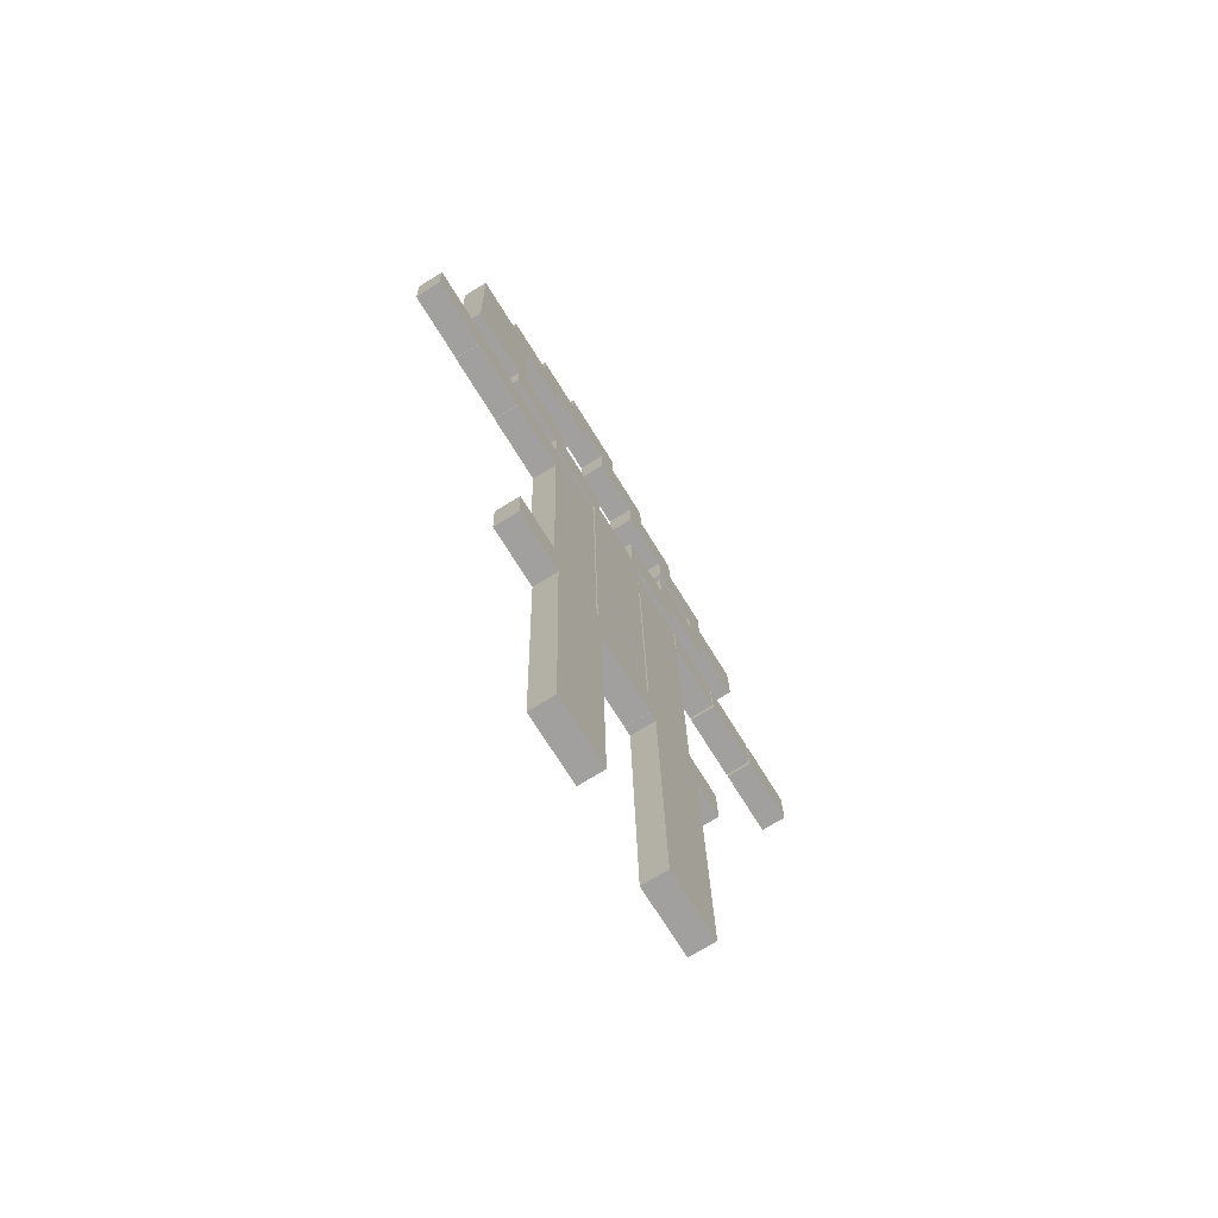
<metadata>
{"format":"obj","ext":"obj","renderer":"f3d","projection":"perspective","resolution":1024,"background":"white","views":[{"elev":-71.2,"azim":-58.4,"up":"+Y"}]}
</metadata>
<code>
o obj_0
v 57.15 		30.34 		4.999
v 57.15 		30.27 		1
v 57.15 		37.63 		0.872
v 57.15 		37.7 		4.871
v 46.51 		37.7 		4.871
v 46.51 		37.63 		0.872
v 46.51 		30.27 		1
v 46.51 		30.34 		4.999
v 46.15 		30.34 		4.999
v 46.15 		30.27 		1
v 46.15 		37.63 		0.872
v 46.15 		37.7 		4.871
v 12.88 		75.68 		0.2071
v 12.88 		75.68 		0.207
v 12.88 		74.93 		0.2202
v 24.15 		30.27 		1
v 24.15 		37.63 		0.872
v 24.15 		30.75 		0.992
v 25.51 		75.75 		4.207
v 7.514 		81.62 		0.104
v 7.514 		80.11 		0.1303
v 35.51 		37.7 		4.871
v 35.51 		37.63 		0.872
v 35.51 		30.27 		1
v 35.51 		30.34 		4.999
v 43.51 		55.45 		0.56
v 43.51 		63.8 		0.415
v 35.15 		37.7 		4.871
v 35.15 		37.63 		0.872
v 21.51 		51.44 		0.6303
v 12.15 		51.44 		0.63
v 12.15 		43.09 		0.776
v 43.51 		55.52 		4.56
v 43.51 		63.88 		4.414
v 24.51 		37.7 		4.871
v 16.51 		73.27 		0.2492
v 24.51 		37.63 		0.872
v 16.51 		74.93 		0.2202
v 12.88 		73.27 		0.2492
v 35.15 		30.34 		4.999
v 35.15 		30.27 		1
v 12.88 		67.33 		0.353
v 31.51 		-20.52 		5.887
v 31.51 		-13.29 		5.761
v 25.91 		-20.67 		5.89
v 25.91 		-28.58 		6.028
v 25.91 		-36.49 		6.166
v 21.51 		57.62 		0.523
v 24.51 		-20.52 		5.887
v 24.51 		-20.65 		5.889
v 24.51 		-5.943 		5.633
v 24.51 		-13.29 		5.761
v 25.91 		-60.23 		6.58
v 25.91 		-68.14 		6.718
v 21.88 		67.33 		0.3532
v 21.88 		61.39 		0.457
v 24.51 		1.409 		5.504
v 24.51 		16.11 		5.248
v 24.51 		8.762 		5.376
v 24.51 		23.47 		5.119
v 24.51 		30.27 		1
v 24.51 		30.27 		1
v 24.51 		30.75 		0.992
v 24.51 		16.05 		1.248
v 24.51 		8.692 		1.377
v 7.514 		87.56 		0
v 24.51 		-6.013 		1.633
v 24.51 		1.34 		1.505
v 24.51 		-20.72 		1.89
v 24.51 		-13.37 		1.762
v 24.51 		-20.59 		1.888
v 3.877 		73.27 		0.249
v 3.877 		79.21 		0.146
v 3.877 		80.11 		0.1303
v -20.76 		37.43 		0.875
v -20.76 		37.5 		4.874
v -20.76 		34.55 		4.926
v -20.76 		29.59 		5.013
v -20.76 		29.59 		5.012
v 24.79 		43.16 		4.776
v -20.76 		29.52 		1.013
v -20.76 		29.52 		1.013
v -20.76 		37.05 		0.882
v 13.51 		33.7 		4.941
v 0.877 		33.7 		4.941
v 13.51 		24.7 		5.098
v 0.877 		24.7 		5.098
v 0.877 		16.35 		5.244
v 13.51 		16.35 		5.244
v -20.76 		37.12 		4.881
v -20.76 		37.12 		4.881
v -20.76 		29.14 		1.02
v -20.76 		29.21 		5.019
v -18.54 		-13.29 		5.761
v -18.54 		-20.52 		5.887
v -10.12 		-13.29 		5.761
v -19.49 		49.34 		4.668
v -10.12 		37.12 		4.881
v -10.12 		29.21 		5.019
v -10.12 		36.74 		4.888
v -19.49 		49.27 		0.6686
v -19.49 		49.27 		0.668
v -19.49 		52.62 		0.61
v -10.12 		47.63 		0.6974
v -10.49 		74.56 		0.227
v -10.49 		78.27 		0.1622
v 24.51 		30.82 		4.991
v -10.49 		69.92 		0.308
v -10.49 		78.27 		0.162
v 24.51 		30.82 		4.991
v 24.51 		30.34 		4.999
v -19.49 		69.92 		0.308
v -19.49 		73.62 		0.2432
v -14.12 		82.91 		0.081
v -14.12 		78.27 		0.1622
v 34.51 		62.15 		0.4438
v 34.51 		63.8 		0.415
v -19.49 		65.27 		0.3892
v -19.49 		65.27 		0.389
v -19.49 		73.62 		0.243
v 34.51 		69.74 		0.311
v 0.877 		39.34 		4.842
v 0.877 		42.7 		4.783
v 2.514 		47.7 		4.696
v 0.514 		-18.72 		1.855
v 2.514 		42.7 		4.783
v 0.514 		-13.37 		1.762
v 0.877 		-13.37 		1.762
v 0.877 		-14.28 		1.778
v -19.49 		57.27 		0.529
v -19.49 		57.27 		0.5291
v 2.514 		42.63 		0.7844
v 2.514 		47.63 		0.697
v 0.877 		42.63 		0.7844
v 0.877 		39.27 		0.843
v 13.51 		33.7 		4.941
v 13.51 		15.7 		5.255
v 0.877 		15.7 		5.255
v 0.877 		7.348 		5.401
v 13.51 		7.348 		5.401
v 13.51 		42.63 		0.784
v -8.486 		52.62 		0.61
v 0.877 		34.34 		4.929
v 13.51 		34.34 		4.929
v -8.486 		47.63 		0.6974
v 0.877 		-18.96 		5.86
v 0.877 		-18.96 		5.86
v 0.877 		-14.44 		5.781
v 0.877 		-13.29 		5.761
v 0.514 		-13.29 		5.761
v 0.877 		42.63 		0.784
v 13.51 		33.63 		0.941
v 0.877 		33.63 		0.941
v 13.51 		33.63 		0.9416
v -10.12 		47.63 		0.697
v 13.51 		24.63 		1.098
v 0.877 		24.63 		1.098
v 0.514 		36.67 		0.888
v -10.12 		36.67 		0.888
v -10.12 		36.67 		0.8886
v -10.12 		20.84 		1.165
v 0.514 		20.84 		1.165
v 0.877 		15.63 		1.256
v 13.51 		15.63 		1.256
v 0.514 		-2.893 		1.579
v -10.12 		-2.893 		1.579
v 0.877 		42.7 		4.784
v 0.877 		25.34 		5.087
v 0.514 		-10.81 		1.717
v -10.12 		-10.81 		1.717
v 0.514 		-18.72 		1.855
v -10.12 		-18.72 		1.855
v 13.51 		37.7 		4.871
v 30.88 		55.45 		0.5607
v 0.877 		-1.651 		5.558
v 0.877 		6.702 		5.412
v 30.88 		62.15 		0.4438
v 30.88 		55.45 		0.56
v 30.88 		61.39 		0.457
v 34.15 		49.27 		0.668
v 34.15 		55.45 		0.5607
v 25.51 		69.74 		0.311
v 0.877 		-10.65 		5.715
v 25.51 		67.33 		0.3532
v 0.877 		-2.297 		5.569
v 30.88 		57.62 		0.523
v 13.51 		37.63 		0.872
v 0.877 		7.278 		1.401
v 0.877 		-1.72 		1.558
v 0.877 		-10.72 		1.715
v 0.877 		34.27 		0.93
v 0.877 		25.27 		1.087
v 13.51 		37.7 		4.871
v 25.51 		67.33 		0.353
v 25.51 		75.68 		0.207
v 0.877 		16.28 		1.244
v 24.79 		51.44 		0.63
v -10.12 		-18.72 		1.855
v 24.79 		51.44 		0.6303
v 24.79 		49.27 		0.668
v -9.011 		-66.5 		2.689
v -9.011 		-58.59 		2.551
v -9.011 		-50.68 		2.413
v 0.877 		6.632 		1.413
v 13.51 		6.632 		1.413
v 24.79 		43.09 		0.776
v -9.011 		-26.94 		1.999
v -9.011 		-20.59 		1.888
v -1.486 		79.28 		4.145
v -1.486 		74.63 		4.226
v -5.123 		87.63 		3.999
v -5.123 		82.98 		4.08
v -5.123 		79.28 		4.145
v -5.123 		79.28 		4.145
v 31.51 		-20.59 		1.888
v 31.51 		-13.37 		1.762
v 25.91 		-28.65 		2.028
v 25.91 		-20.74 		1.89
v 0.877 		-2.367 		1.57
v 0.877 		-11.37 		1.727
v 0.877 		-11.3 		5.726
v 12.15 		43.16 		4.776
v 25.91 		-36.56 		2.167
v -8.486 		52.7 		4.609
v -8.486 		44.34 		4.755
v -8.486 		44.34 		4.755
v -8.486 		47.7 		4.696
v 25.91 		-44.47 		2.305
v 13.51 		42.7 		4.784
v 12.88 		75.75 		4.207
v 12.88 		75.75 		4.207
v 12.88 		74.12 		4.235
v 25.91 		-68.21 		2.719
v -10.12 		44.34 		4.755
v 12.15 		51.51 		4.63
v -10.12 		39.34 		4.842
v 12.88 		73.34 		4.249
v 12.88 		67.4 		4.352
v 13.51 		-2.367 		1.57
v 34.51 		63.88 		4.414
v 7.514 		81.69 		4.103
v 34.51 		69.81 		4.31
v 7.514 		87.63 		3.999
v 30.88 		57.69 		4.522
v 30.88 		55.52 		4.56
v 3.877 		73.34 		4.249
v 3.877 		81.69 		4.103
v 3.877 		81.69 		4.103
v 3.877 		79.28 		4.145
v 30.88 		63.88 		4.414
v 30.88 		55.52 		4.56
v 30.88 		63.88 		4.414
v 30.88 		61.46 		4.456
v 34.15 		49.34 		4.668
v 34.15 		55.52 		4.56
v 13.88 		-20.65 		5.889
v 13.88 		-20.52 		5.887
v 13.88 		-13.29 		5.761
v 13.88 		-5.943 		5.633
v 25.51 		69.81 		4.31
v 25.51 		69.03 		4.324
v 13.88 		1.409 		5.504
v 13.88 		8.762 		5.376
v 13.88 		16.11 		5.248
v 13.88 		23.47 		5.119
v 13.88 		16.05 		1.248
v 13.88 		8.692 		1.377
v 13.51 		25.34 		5.087
v 13.88 		-6.013 		1.633
v 13.88 		1.34 		1.505
v 13.88 		-20.72 		1.89
v 13.88 		-20.59 		1.888
v 13.88 		-13.37 		1.762
v -10.12 		29.14 		1.02
v -10.12 		37.05 		0.882
v -18.54 		-13.37 		1.762
v -18.54 		-20.59 		1.888
v -10.12 		-13.37 		1.762
v 24.79 		49.34 		4.668
v -10.49 		78.34 		4.161
v -10.49 		74.63 		4.226
v -10.49 		78.34 		4.162
v -10.49 		69.98 		4.307
v -19.49 		73.69 		4.243
v -19.49 		69.98 		4.307
v -14.12 		78.34 		4.161
v -14.12 		82.98 		4.08
v 13.51 		-11.3 		5.726
v 13.51 		-11.37 		1.727
v 13.51 		-10.65 		5.715
v 13.51 		-14.44 		5.781
v 13.51 		-19.65 		5.872
v 13.51 		-19.65 		5.872
v -19.49 		73.69 		4.243
v 13.51 		6.702 		5.412
v 13.51 		-1.651 		5.558
v 13.51 		30.34 		4.999
v -19.49 		65.69 		4.382
v -19.49 		65.69 		4.382
v -19.49 		57.69 		4.522
v -19.49 		49.34 		4.668
v -19.49 		52.7 		4.609
v -19.49 		57.69 		4.522
v 13.51 		-2.297 		5.569
v 13.51 		-13.29 		5.761
v 13.51 		34.27 		0.93
v 13.51 		25.27 		1.087
v 13.51 		30.27 		1
v 13.51 		34.27 		0.9304
v 13.51 		7.278 		1.401
v 13.51 		-1.72 		1.558
v 13.51 		-10.72 		1.715
v 13.51 		16.28 		1.244
v 13.51 		-14.28 		1.778
v 13.51 		-13.37 		1.762
v -10.12 		44.27 		0.756
v 13.88 		30.34 		4.999
v 13.88 		30.82 		4.991
v 16.51 		75.68 		0.2071
v 16.51 		73.27 		0.249
v 16.51 		81.62 		0.104
v -10.12 		36.74 		4.888
v -10.12 		28.82 		5.026
v 13.88 		30.27 		1
v 13.88 		30.82 		4.991
v -10.12 		5.089 		5.44
v -10.12 		-2.824 		5.578
v -10.12 		39.27 		0.843
v 24.15 		30.27 		1
v 15.28 		-20.67 		5.89
v 15.28 		-28.58 		6.028
v 15.28 		-36.49 		6.166
v -10.12 		28.75 		1.026
v 15.28 		-60.23 		6.58
v 15.28 		-68.14 		6.718
v 0.514 		36.74 		4.888
v 0.514 		28.82 		5.026
v -9.011 		-66.43 		6.689
v -9.011 		-58.52 		6.55
v -9.011 		-50.61 		6.412
v 15.28 		-20.74 		1.89
v 15.28 		-28.65 		2.028
v 0.514 		5.089 		5.44
v 0.514 		-2.824 		5.578
v -9.011 		-18.96 		5.86
v -9.011 		-18.96 		5.86
v -9.011 		-20.52 		5.887
v 0.514 		28.75 		1.026
v 15.28 		-36.56 		2.167
v 15.28 		-44.47 		2.305
v 15.28 		-68.21 		2.719
v -1.486 		79.21 		0.146
v -1.486 		82.91 		0.0812
v -1.486 		82.91 		0.081
v -1.486 		74.56 		0.227
v -42.03 		37.88 		4.868
v -42.03 		37.81 		0.868
v -42.03 		29.9 		1.006
v -42.03 		29.97 		5.006
v -31.39 		37.88 		4.868
v -31.39 		29.97 		5.006
v -31.39 		32.49 		4.962
v -32.12 		73.62 		0.243
v -32.12 		65.27 		0.389
v -32.12 		49.27 		0.668
v 1.625 		-18.96 		5.86
v 1.625 		-18.96 		5.86
v 1.625 		-19.65 		5.872
v -31.39 		29.9 		1.006
v -31.39 		37.81 		0.868
v -31.39 		29.9 		1.006
v -32.12 		73.69 		4.243
v -32.12 		65.27 		0.3892
v -32.12 		57.27 		0.529
v -32.12 		57.27 		0.5291
v -32.12 		65.69 		4.382
v -32.12 		65.69 		4.382
v -32.12 		57.69 		4.522
v -32.12 		57.69 		4.522
v -32.12 		49.34 		4.668
v -31.39 		37.5 		4.874
v -31.39 		37.43 		0.875
v -31.39 		29.59 		5.013
v -31.39 		29.52 		1.013
v -23.12 		78.34 		4.162
v -23.12 		73.69 		4.243
v -21.12 		49.34 		4.668
v 24.15 		37.7 		4.871
v 24.15 		30.82 		4.991
v -21.12 		44.34 		4.755
v 21.51 		49.34 		4.668
v 21.51 		51.51 		4.63
v 21.51 		49.34 		4.668
v 21.51 		57.69 		4.522
v -23.12 		78.27 		0.162
v -23.12 		73.62 		0.2432
v 21.88 		61.46 		4.456
v 21.88 		69.03 		4.324
v 21.88 		67.4 		4.352
v -21.12 		49.27 		0.6686
v -21.12 		44.27 		0.756
v 16.51 		74.12 		4.235
v 16.51 		73.34 		4.249
v 1.625 		-66.5 		2.689
v 1.625 		-58.59 		2.551
v 1.625 		-50.68 		2.413
v 1.625 		-26.94 		1.999
v 1.625 		-20.59 		1.888
v 16.51 		75.75 		4.207
v 16.51 		73.34 		4.249
v 16.51 		81.69 		4.103
v 1.625 		-66.43 		6.689
v 1.625 		-58.52 		6.55
v 1.625 		-50.61 		6.412
v 1.625 		-20.52 		5.887
v 1.625 		-19.65 		5.872
v -5.123 		87.56 		0
v -5.123 		82.91 		0.0812
g group_0_2829873
f 3 4 2
f 1 2 4
f 5 6 7
f 5 7 8
f 4 5 8
f 4 8 1
f 2 7 6
f 2 6 3
f 8 7 2
f 8 2 1
f 4 3 6
f 4 6 5
f 11 12 10
f 9 10 12
f 13 14 15
f 27 26 116
f 16 329 18
f 15 72 13
f 72 21 13
f 20 321 21
f 22 23 24
f 22 24 25
f 12 22 25
f 12 25 9
f 13 21 321
f 240 34 27
f 23 11 24
f 10 24 11
f 197 30 199
f 25 24 10
f 25 10 9
f 34 33 27
f 26 27 33
f 12 11 22
f 195 194 36
f 195 36 38
f 22 11 23
f 35 28 37
f 29 28 41
f 40 41 28
f 29 37 28
f 53 335 54
f 397 399 56
f 45 330 46
f 62 63 61
f 37 61 63
f 47 223 46
f 66 20 21
f 47 53 228
f 70 71 69
f 233 228 53
f 72 73 74
f 54 233 53
f 74 21 72
f 77 78 79
f 82 75 83
f 81 82 83
f 75 76 83
f 90 83 76
f 49 50 71
f 69 71 50
f 86 87 88
f 86 88 89
f 77 91 90
f 79 81 93
f 92 93 81
f 346 94 95
f 278 276 96
f 52 67 51
f 51 67 57
f 68 57 67
f 70 67 52
f 98 91 100
f 77 100 91
f 79 99 77
f 93 99 79
f 99 100 77
f 57 68 59
f 131 103 102
f 101 102 103
f 59 68 65
f 43 44 52
f 59 65 58
f 60 58 64
f 103 142 101
f 21 74 66
f 64 58 65
f 114 354 106
f 106 105 109
f 108 109 105
f 35 37 107
f 63 107 37
f 110 60 111
f 107 110 111
f 108 112 113
f 395 109 113
f 108 113 109
f 111 60 62
f 64 62 60
f 114 106 115
f 28 107 40
f 28 35 107
f 111 40 107
f 117 27 116
f 395 115 106
f 395 106 109
f 120 112 119
f 116 121 117
f 120 113 112
f 118 119 112
f 242 240 121
f 128 129 127
f 125 127 129
f 314 272 129
f 118 112 130
f 131 130 112
f 124 123 126
f 132 134 133
f 395 113 396
f 73 352 74
f 135 328 134
f 123 167 126
f 229 126 167
f 136 85 84
f 345 340 368
f 137 138 139
f 137 139 140
f 147 346 146
f 104 101 142
f 145 104 142
f 94 346 148
f 151 132 141
f 127 150 128
f 149 128 150
f 94 149 150
f 134 132 151
f 155 145 133
f 353 66 74
f 152 153 154
f 104 145 155
f 159 160 158
f 161 162 166
f 165 166 162
f 211 417 212
f 122 167 123
f 143 167 122
f 145 142 224
f 169 170 166
f 169 166 165
f 171 172 170
f 171 170 169
f 85 153 168
f 180 199 174
f 177 178 174
f 177 174 179
f 177 116 178
f 26 178 116
f 180 174 181
f 26 181 178
f 178 181 174
f 182 121 184
f 177 184 121
f 116 177 121
f 174 186 179
f 134 151 191
f 134 191 135
f 253 179 186
f 191 143 135
f 182 260 121
f 193 173 144
f 184 194 195
f 184 195 182
f 277 198 125
f 199 200 197
f 206 197 200
f 138 164 163
f 205 189 204
f 180 200 199
f 30 48 199
f 201 339 202
f 202 339 203
f 87 157 88
f 202 203 406
f 179 56 177
f 139 163 188
f 163 139 138
f 347 95 208
f 125 198 172
f 125 172 171
f 211 214 248
f 214 209 249
f 122 135 143
f 168 153 192
f 37 29 61
f 41 61 29
f 196 88 157
f 213 214 212
f 211 212 214
f 249 248 214
f 44 43 216
f 215 216 43
f 214 213 209
f 189 175 204
f 176 204 175
f 287 280 212
f 190 183 219
f 209 213 210
f 185 219 183
f 220 129 128
f 70 216 71
f 215 71 216
f 221 220 128
f 147 146 148
f 45 46 218
f 128 149 221
f 217 46 223
f 133 124 132
f 224 225 226
f 224 226 227
f 217 218 46
f 223 47 228
f 230 231 232
f 302 301 224
f 225 234 226
f 231 246 232
f 411 247 231
f 233 350 228
f 124 226 123
f 122 123 236
f 124 227 226
f 236 123 226
f 226 234 236
f 228 350 223
f 135 122 328
f 236 328 122
f 87 156 157
f 211 243 417
f 176 205 204
f 239 190 219
f 210 355 209
f 43 49 215
f 71 215 49
f 216 70 44
f 52 44 70
f 399 398 238
f 196 89 88
f 111 62 40
f 40 62 41
f 145 224 227
f 61 41 62
f 34 250 33
f 117 240 27
f 117 121 240
f 227 124 145
f 247 248 246
f 246 248 249
f 133 145 124
f 246 231 247
f 250 244 245
f 250 245 251
f 253 244 252
f 250 252 244
f 411 241 248
f 411 248 247
f 251 33 250
f 243 211 248
f 243 248 241
f 255 245 254
f 100 336 160
f 26 33 181
f 251 255 33
f 251 245 255
f 252 250 240
f 34 240 250
f 261 397 252
f 252 242 261
f 260 261 242
f 242 252 240
f 254 279 180
f 186 244 253
f 181 255 180
f 254 180 255
f 246 72 39
f 84 85 168
f 84 168 268
f 255 181 33
f 20 66 241
f 271 272 273
f 229 167 173
f 143 173 167
f 144 173 143
f 242 121 260
f 246 249 72
f 274 81 160
f 275 160 83
f 92 81 274
f 19 261 260
f 182 195 260
f 83 160 81
f 19 260 195
f 277 95 276
f 94 276 95
f 39 42 237
f 244 394 245
f 276 198 277
f 278 198 276
f 94 96 276
f 200 180 279
f 93 92 274
f 99 93 274
f 249 209 73
f 213 212 280
f 210 213 281
f 280 281 213
f 206 200 80
f 283 281 282
f 280 282 281
f 105 281 283
f 285 283 284
f 282 284 283
f 87 86 156
f 286 280 287
f 304 239 219
f 185 304 219
f 279 80 200
f 220 221 289
f 288 289 221
f 291 292 293
f 282 280 286
f 84 268 136
f 294 298 285
f 294 285 284
f 295 176 175
f 295 175 296
f 297 136 268
f 268 168 307
f 310 164 140
f 302 300 301
f 300 97 301
f 303 97 300
f 144 143 309
f 137 140 164
f 205 295 296
f 235 31 222
f 289 288 315
f 305 315 288
f 141 187 306
f 308 307 154
f 152 154 307
f 379 97 303
f 97 387 301
f 309 306 187
f 229 173 141
f 311 205 296
f 290 312 239
f 299 298 376
f 314 289 315
f 303 300 379
f 309 154 144
f 136 193 144
f 390 225 301
f 225 224 301
f 297 268 307
f 387 390 301
f 136 144 154
f 390 401 234
f 225 390 234
f 73 72 249
f 105 210 281
f 94 148 258
f 43 52 293
f 415 43 293
f 291 293 52
f 283 108 105
f 415 257 43
f 297 307 308
f 283 285 112
f 283 112 108
f 315 305 273
f 258 273 305
f 258 305 94
f 86 89 156
f 115 286 114
f 287 114 286
f 126 132 124
f 318 389 136
f 317 318 297
f 136 297 318
f 389 388 136
f 38 15 14
f 112 298 131
f 313 156 89
f 320 72 15
f 320 15 38
f 112 285 298
f 298 299 300
f 206 32 31
f 290 239 304
f 131 298 300
f 300 302 131
f 173 187 141
f 229 141 126
f 103 131 302
f 36 42 39
f 257 272 256
f 271 256 272
f 36 320 38
f 259 269 258
f 409 319 321
f 72 320 39
f 36 39 320
f 14 195 38
f 13 319 195
f 13 195 14
f 273 258 269
f 319 13 321
f 269 262 270
f 103 302 142
f 224 142 302
f 259 262 269
f 263 270 262
f 329 154 17
f 187 17 309
f 264 267 263
f 197 31 30
f 315 273 314
f 272 314 273
f 270 263 267
f 98 275 90
f 83 90 275
f 98 90 91
f 272 257 408
f 415 408 257
f 264 265 266
f 267 264 266
f 324 266 265
f 325 317 265
f 318 317 325
f 308 324 297
f 317 297 324
f 317 324 265
f 230 232 402
f 60 265 264
f 60 264 58
f 98 100 275
f 57 262 259
f 51 57 259
f 328 104 155
f 246 410 232
f 328 316 104
f 308 154 329
f 222 391 235
f 309 17 154
f 333 274 159
f 160 159 274
f 16 324 308
f 16 308 329
f 234 316 328
f 53 334 335
f 332 47 331
f 46 331 47
f 330 331 46
f 55 56 399
f 334 47 332
f 172 198 170
f 278 170 198
f 47 334 53
f 160 275 100
f 399 238 55
f 328 236 234
f 392 30 235
f 321 411 409
f 258 291 52
f 322 100 99
f 322 99 323
f 99 274 323
f 333 323 274
f 331 349 332
f 333 161 323
f 42 55 238
f 326 323 161
f 326 161 166
f 20 241 321
f 411 321 241
f 327 326 166
f 258 52 259
f 51 259 52
f 64 266 16
f 18 63 16
f 63 62 16
f 64 16 62
f 327 170 96
f 324 16 266
f 327 166 170
f 278 96 170
f 193 388 173
f 64 65 266
f 267 266 65
f 348 158 337
f 67 269 270
f 67 270 68
f 201 338 339
f 67 70 269
f 68 270 267
f 68 267 65
f 339 340 203
f 208 207 347
f 217 223 342
f 346 347 345
f 340 345 347
f 341 218 342
f 217 342 218
f 413 339 338
f 43 257 49
f 256 49 257
f 256 50 49
f 273 70 271
f 69 271 70
f 349 331 342
f 348 337 162
f 331 341 342
f 340 339 413
f 125 171 169
f 125 169 127
f 345 146 346
f 347 346 95
f 169 150 127
f 147 148 346
f 336 337 158
f 340 347 207
f 203 340 207
f 277 208 95
f 94 150 96
f 343 326 327
f 343 327 344
f 59 263 262
f 59 262 57
f 336 322 323
f 336 323 337
f 349 342 223
f 326 337 323
f 343 337 326
f 343 162 337
f 335 334 351
f 350 351 334
f 165 162 343
f 351 350 233
f 158 160 336
f 322 336 100
f 332 350 334
f 150 327 96
f 344 327 150
f 343 344 165
f 351 233 335
f 162 161 333
f 162 333 348
f 353 74 352
f 417 66 353
f 330 45 341
f 350 349 223
f 169 165 344
f 354 353 352
f 354 352 355
f 58 264 263
f 58 263 59
f 110 325 265
f 110 265 60
f 132 126 141
f 150 169 344
f 356 357 358
f 356 358 359
f 136 154 85
f 174 199 48
f 186 174 48
f 359 362 356
f 361 362 359
f 360 356 362
f 31 197 206
f 119 364 363
f 42 36 194
f 118 364 119
f 183 290 185
f 304 185 290
f 273 269 70
f 366 367 368
f 55 184 56
f 184 177 56
f 367 345 368
f 369 358 357
f 367 366 146
f 367 146 345
f 369 357 370
f 369 371 358
f 359 358 371
f 359 371 361
f 291 258 148
f 350 332 349
f 94 305 149
f 373 376 363
f 330 341 331
f 183 190 290
f 179 253 397
f 56 179 397
f 374 375 373
f 375 378 373
f 42 194 55
f 184 55 194
f 189 296 175
f 188 310 139
f 140 139 310
f 319 409 195
f 19 195 409
f 17 18 329
f 364 373 363
f 376 372 363
f 376 373 378
f 377 376 378
f 233 54 335
f 168 192 307
f 375 380 378
f 380 375 365
f 379 378 380
f 45 218 341
f 143 191 309
f 364 118 373
f 32 222 31
f 271 69 256
f 256 69 50
f 102 365 375
f 31 235 30
f 238 237 42
f 357 356 370
f 360 370 356
f 360 362 381
f 370 382 369
f 371 369 382
f 360 381 370
f 382 370 381
f 362 361 383
f 361 371 384
f 361 384 383
f 386 284 385
f 294 386 372
f 380 97 379
f 387 380 400
f 97 380 387
f 365 400 380
f 376 298 372
f 237 246 39
f 282 286 385
f 385 286 395
f 377 378 300
f 243 241 66
f 379 300 378
f 400 401 387
f 282 385 284
f 17 388 389
f 17 389 18
f 294 284 386
f 279 391 80
f 294 372 298
f 32 206 222
f 66 417 243
f 299 377 300
f 193 136 388
f 115 395 286
f 299 376 377
f 352 73 209
f 383 78 362
f 394 392 393
f 391 393 392
f 90 381 77
f 77 362 78
f 362 77 381
f 76 381 90
f 119 363 120
f 222 80 391
f 120 363 396
f 396 363 386
f 393 391 279
f 396 113 120
f 398 399 397
f 102 400 365
f 82 384 371
f 382 75 371
f 82 371 75
f 394 393 245
f 254 245 393
f 82 81 384
f 81 79 384
f 383 384 79
f 78 383 79
f 130 374 118
f 130 375 374
f 386 385 396
f 393 279 254
f 153 85 154
f 244 186 394
f 372 386 363
f 253 252 397
f 398 397 261
f 138 137 164
f 395 396 385
f 205 176 295
f 390 387 401
f 368 292 366
f 291 366 292
f 102 101 400
f 400 101 401
f 316 401 104
f 101 104 401
f 291 148 366
f 146 366 148
f 316 234 401
f 403 238 398
f 402 403 19
f 288 221 149
f 288 149 305
f 373 118 374
f 131 375 130
f 164 310 163
f 188 163 310
f 311 189 205
f 102 375 131
f 19 403 398
f 296 189 311
f 230 402 19
f 382 381 75
f 76 75 381
f 312 190 239
f 398 261 19
f 277 125 272
f 125 129 272
f 394 48 392
f 30 392 48
f 394 186 48
f 408 415 407
f 407 207 208
f 407 208 408
f 405 202 406
f 202 405 201
f 404 201 405
f 19 409 230
f 407 406 207
f 203 207 406
f 410 403 402
f 272 408 208
f 272 208 277
f 231 230 409
f 290 190 312
f 402 232 410
f 314 129 220
f 314 220 289
f 231 409 411
f 392 235 391
f 412 404 413
f 80 222 206
f 413 406 414
f 237 238 403
f 416 368 415
f 414 415 368
f 412 413 338
f 414 368 340
f 246 237 403
f 246 403 410
f 338 404 412
f 414 340 413
f 354 355 106
f 105 106 355
f 210 105 355
f 293 416 415
f 388 17 173
f 187 173 17
f 418 212 417
f 417 353 418
f 405 413 404
f 418 287 212
f 354 114 418
f 287 418 114
f 406 413 405
f 354 418 353
f 348 333 158
f 159 158 333
f 155 134 328
f 133 134 155
f 406 407 414
f 414 407 415
f 110 107 389
f 110 389 325
f 352 209 355
f 201 404 338
f 63 18 107
f 389 107 18
f 325 389 318
f 368 416 293
f 368 293 292
f 157 313 196
f 156 313 157
f 89 196 313
f 307 192 153
f 307 153 152
f 151 141 191
f 306 191 141
f 306 309 191

</code>
